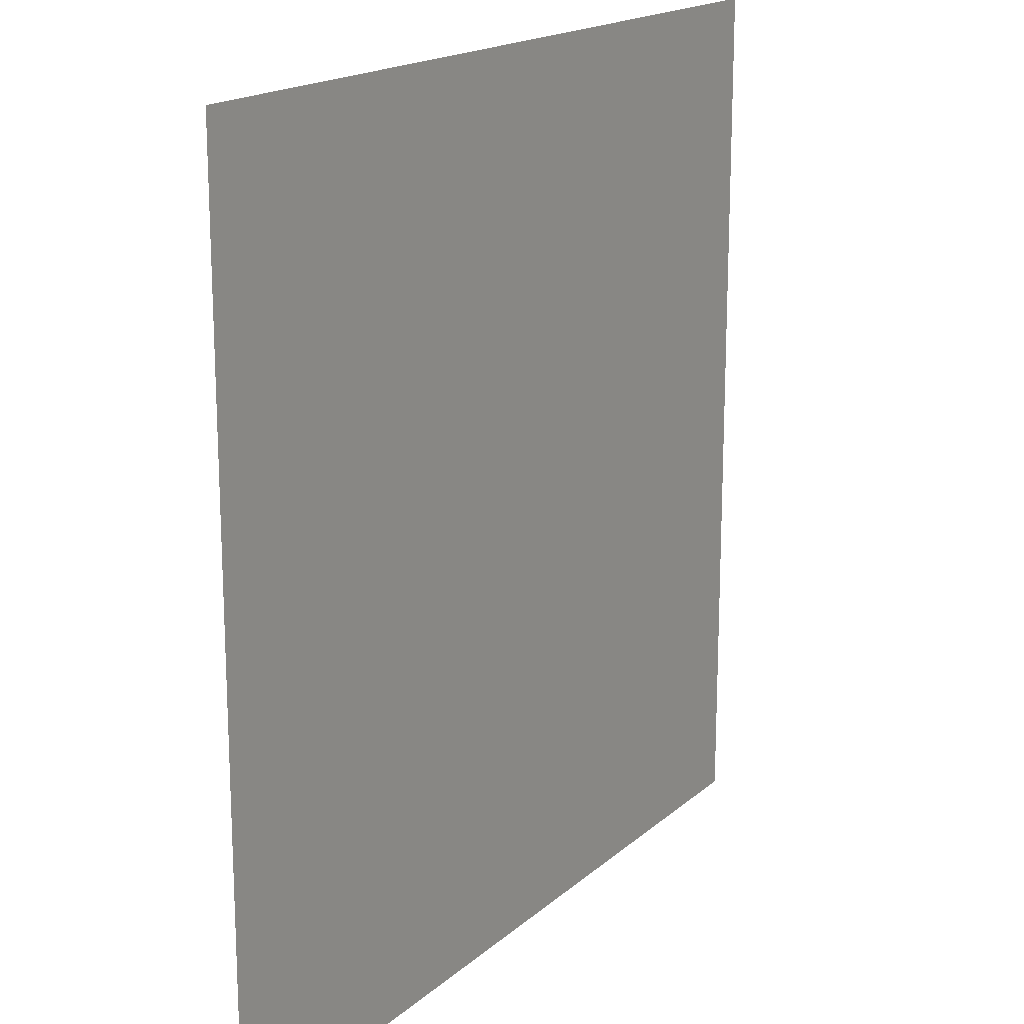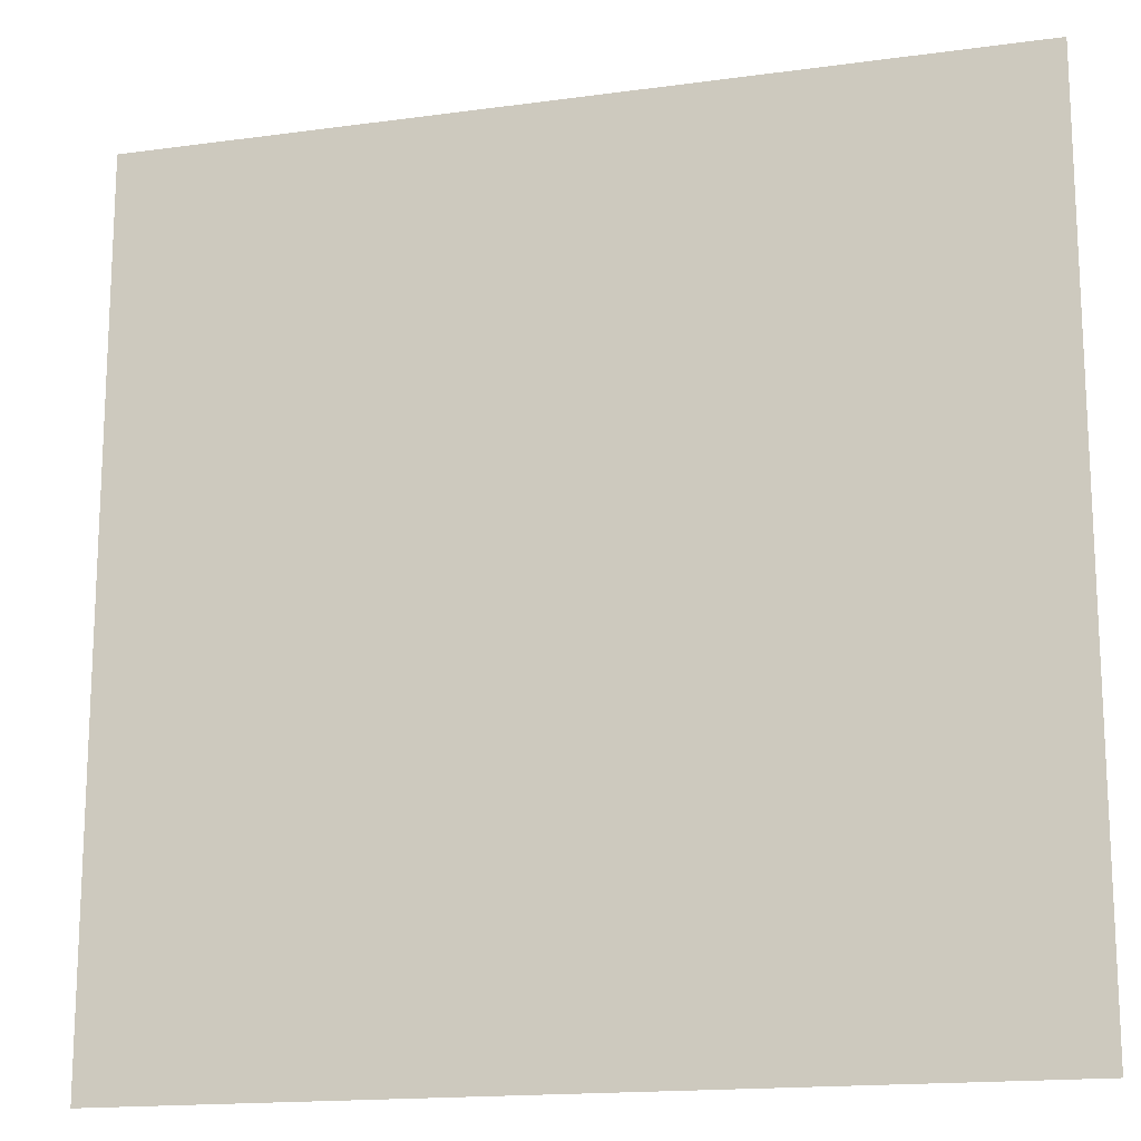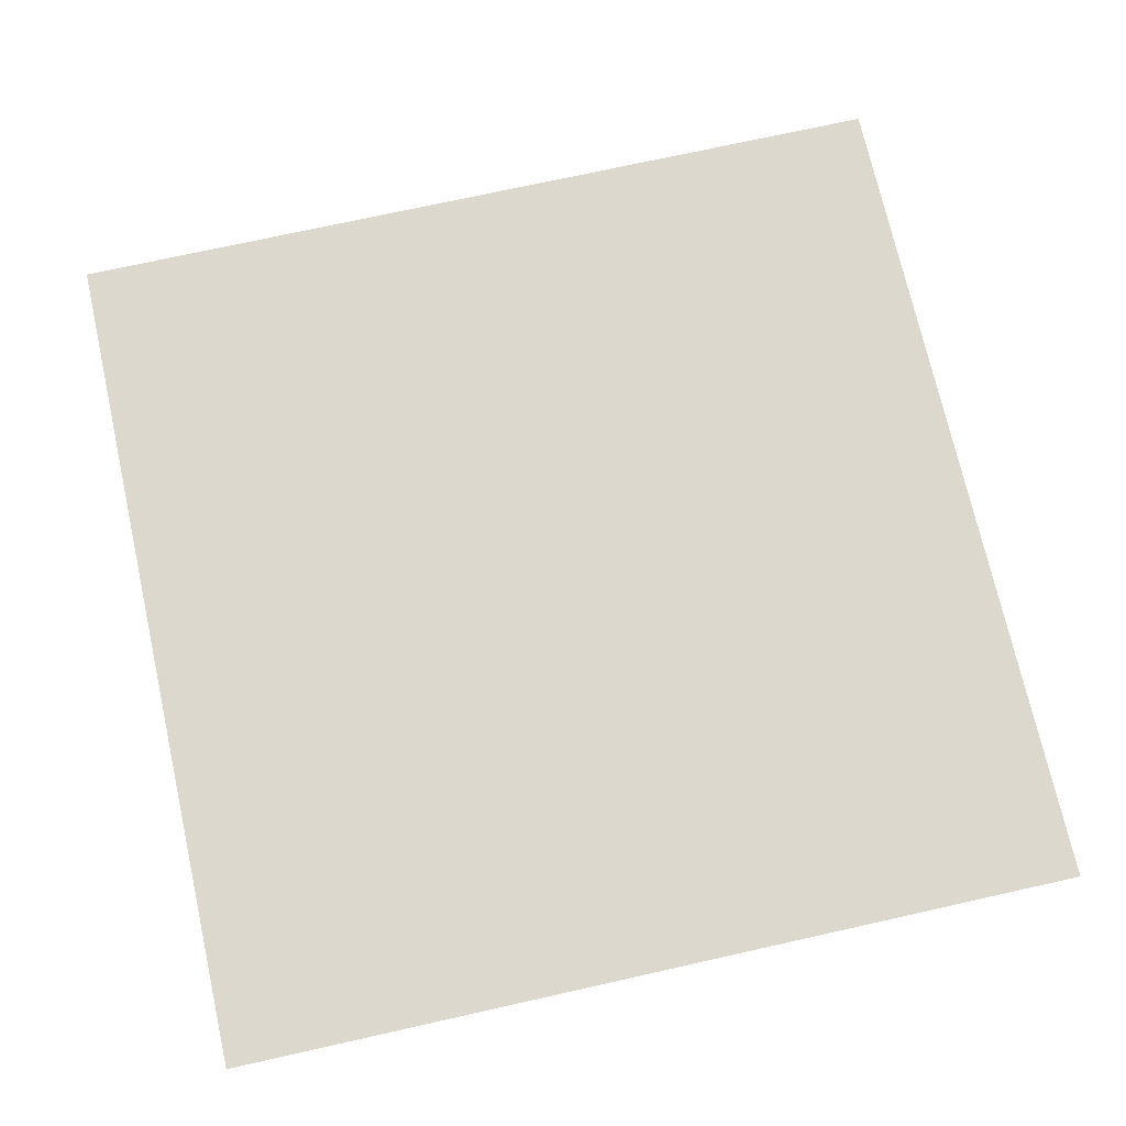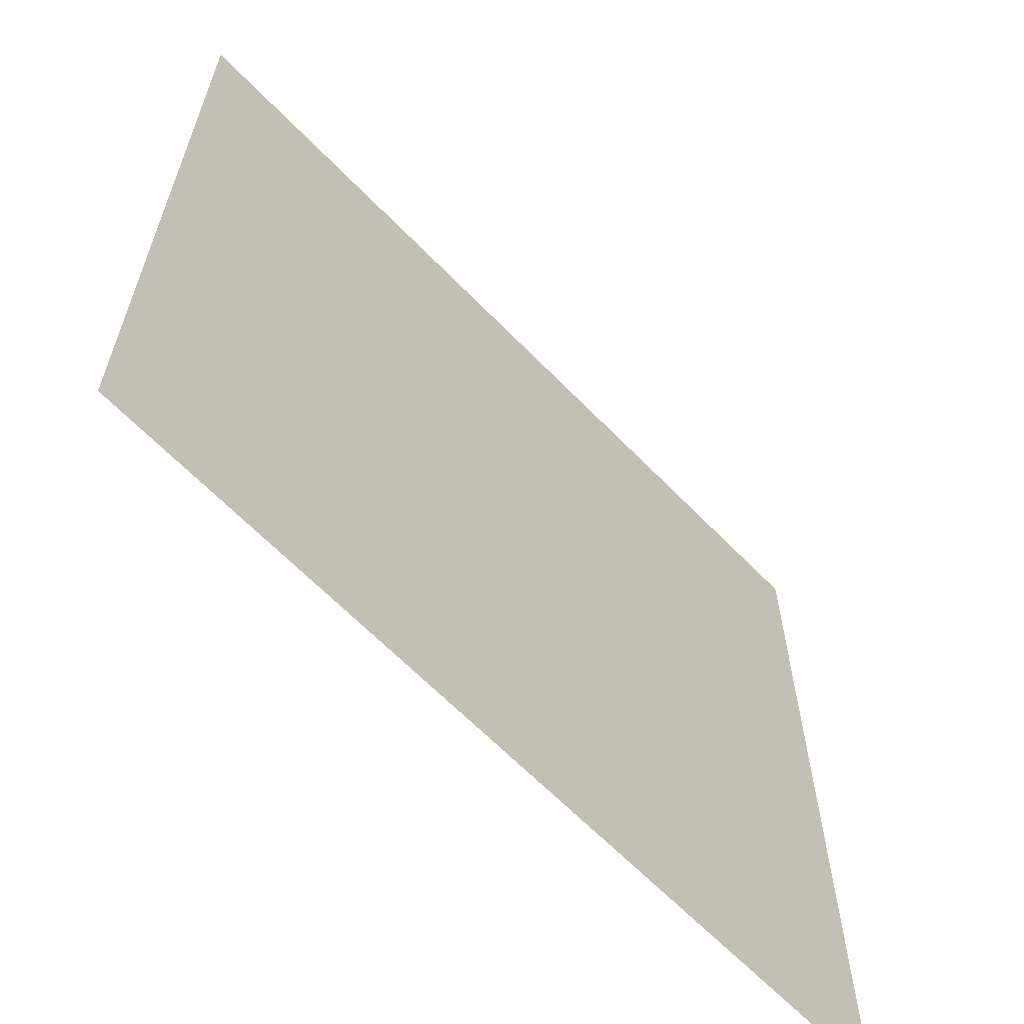
<metadata>
{"format":"obj","ext":"obj","renderer":"f3d","projection":"perspective","resolution":1024,"background":"white","views":[{"elev":17.5,"azim":-58.3,"up":"+Y"},{"elev":-16.3,"azim":-164.3,"up":"+Y"},{"elev":72.6,"azim":167.4,"up":"+Z"},{"elev":-63.7,"azim":133.9,"up":"+Y"}]}
</metadata>
<code>
v -141.6 -25.6 0
v -142.4 -25.6 0
v -142.4 -24.8 0
v -141.6 -24.8 0
g Map_mesh_0021
f 1 2 3 4

</code>
